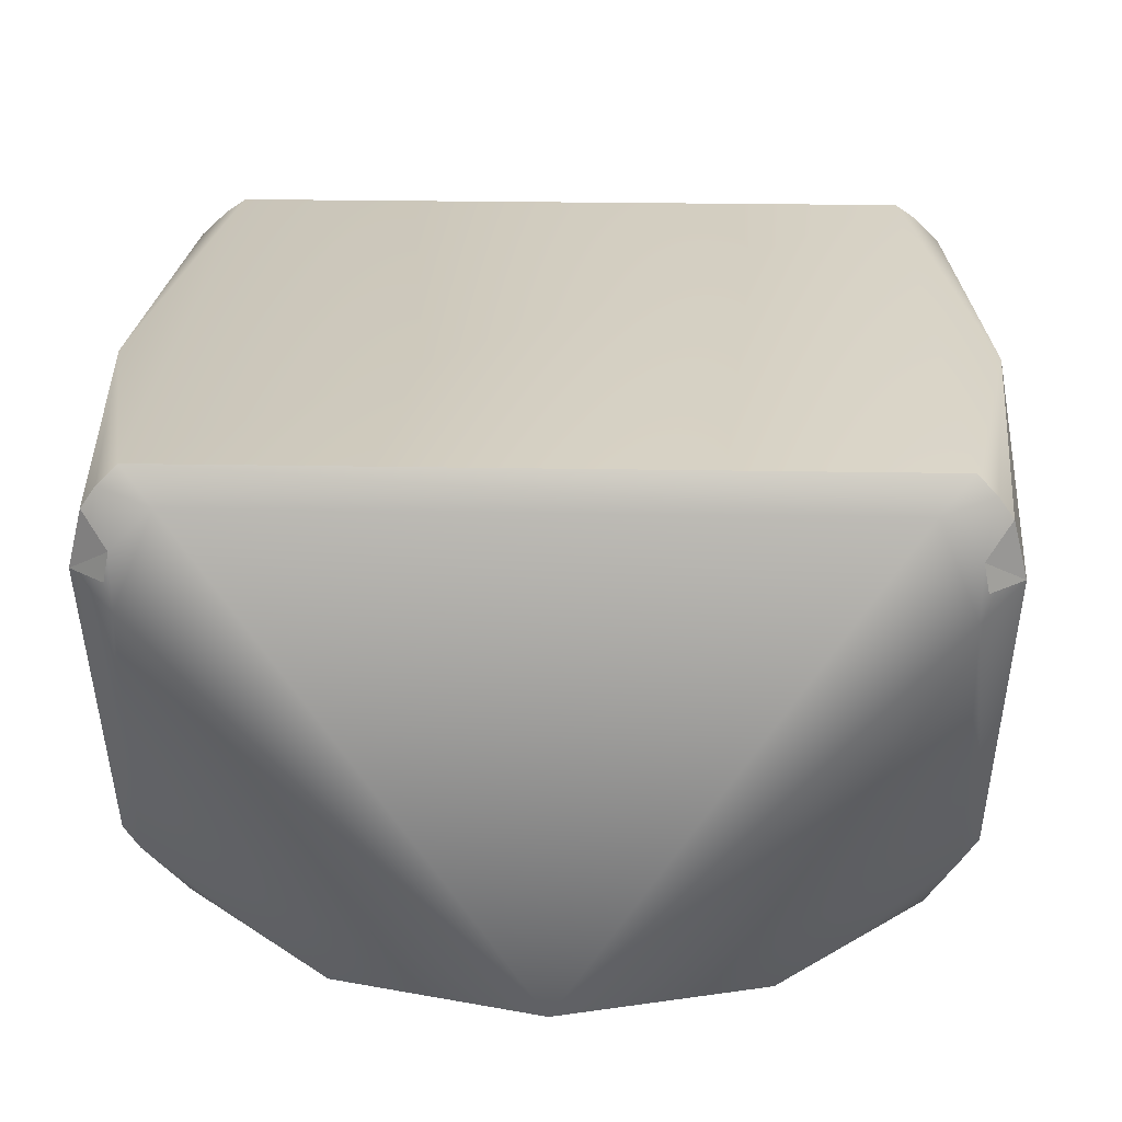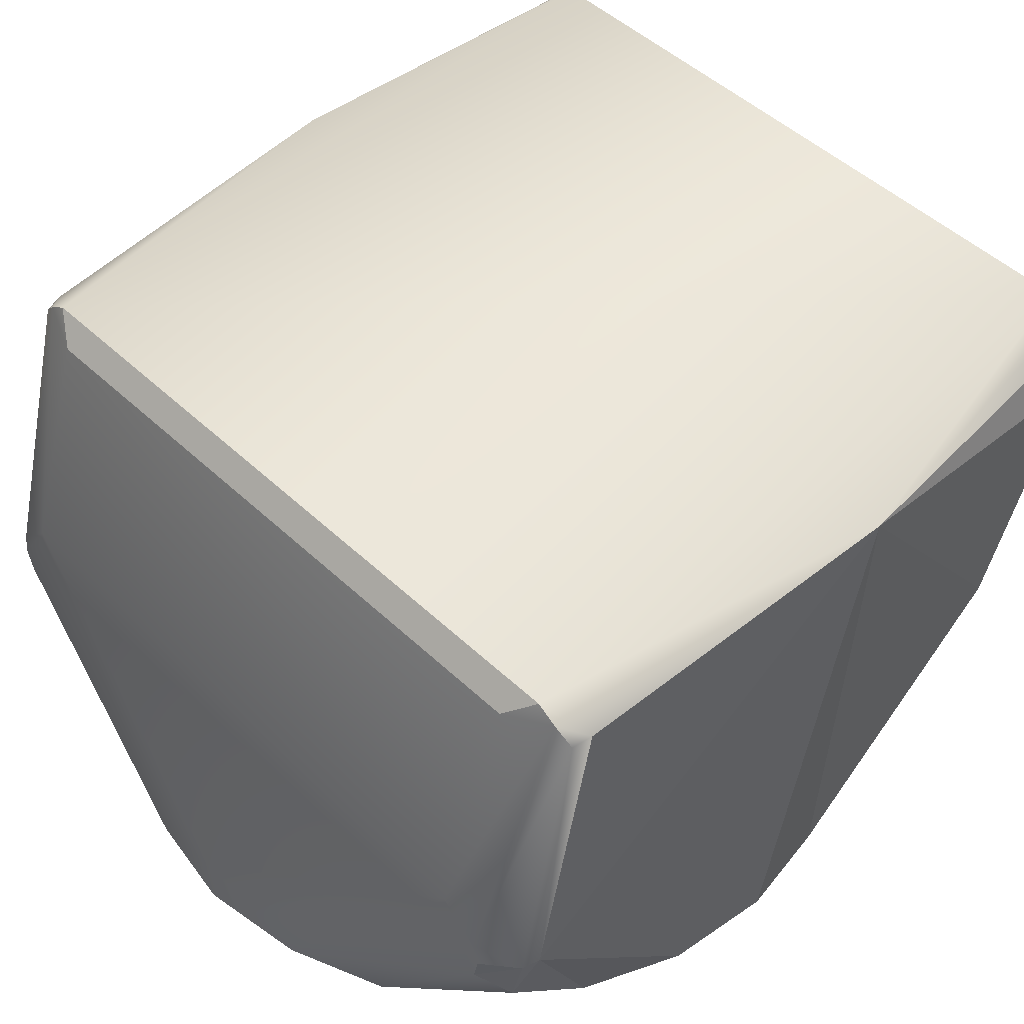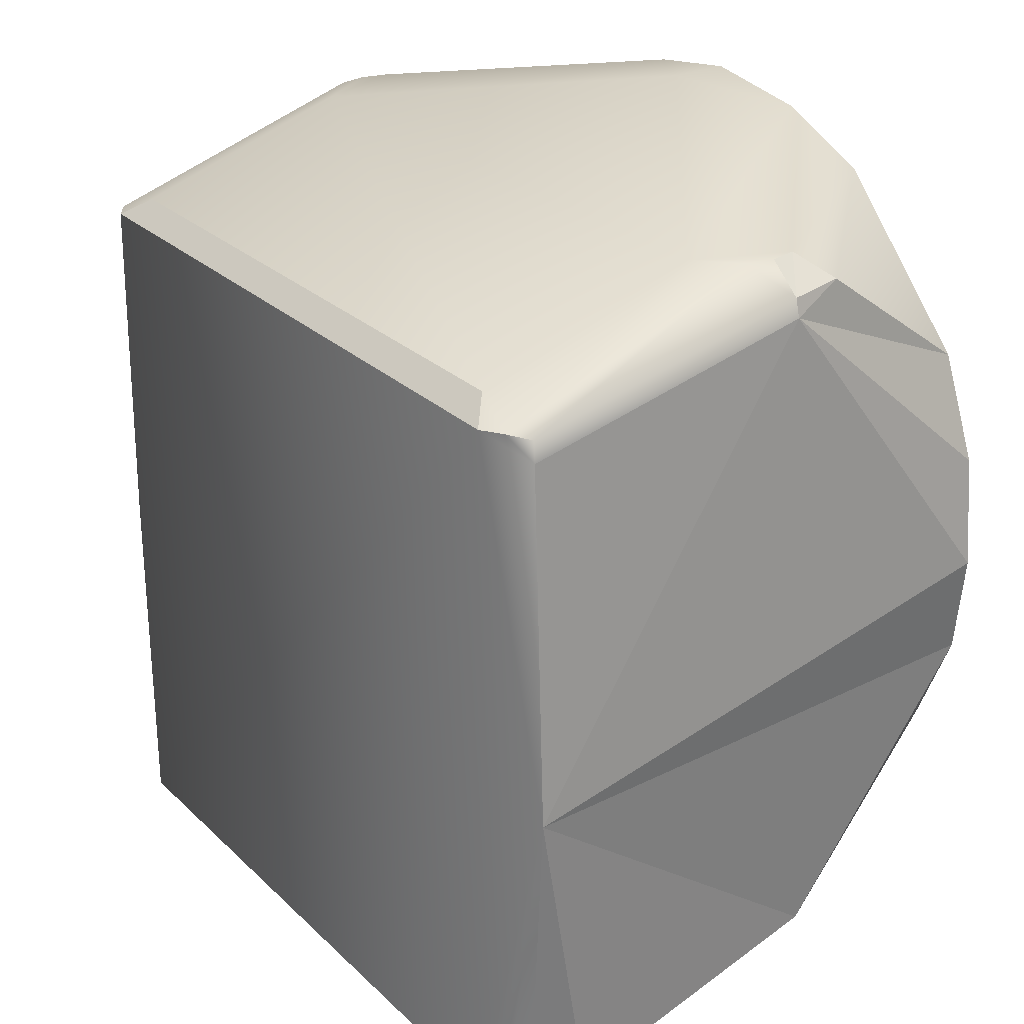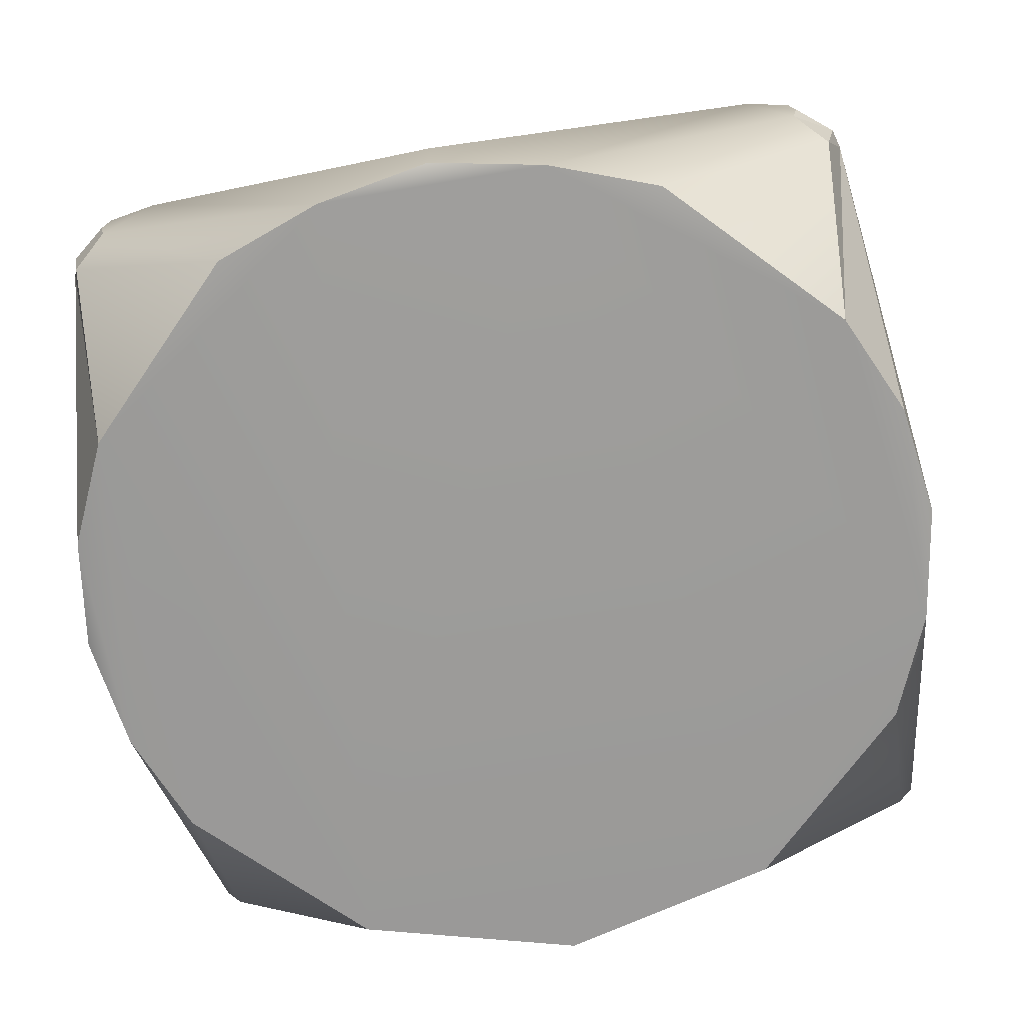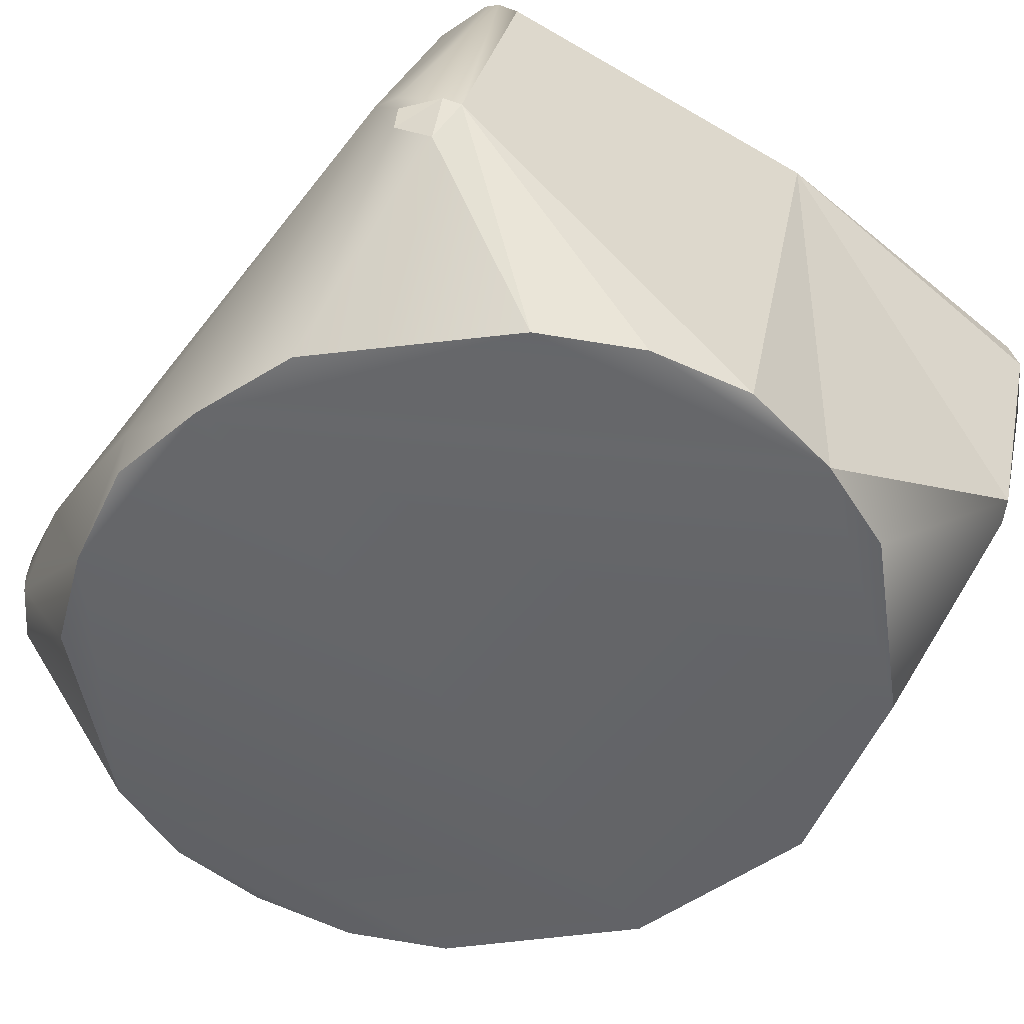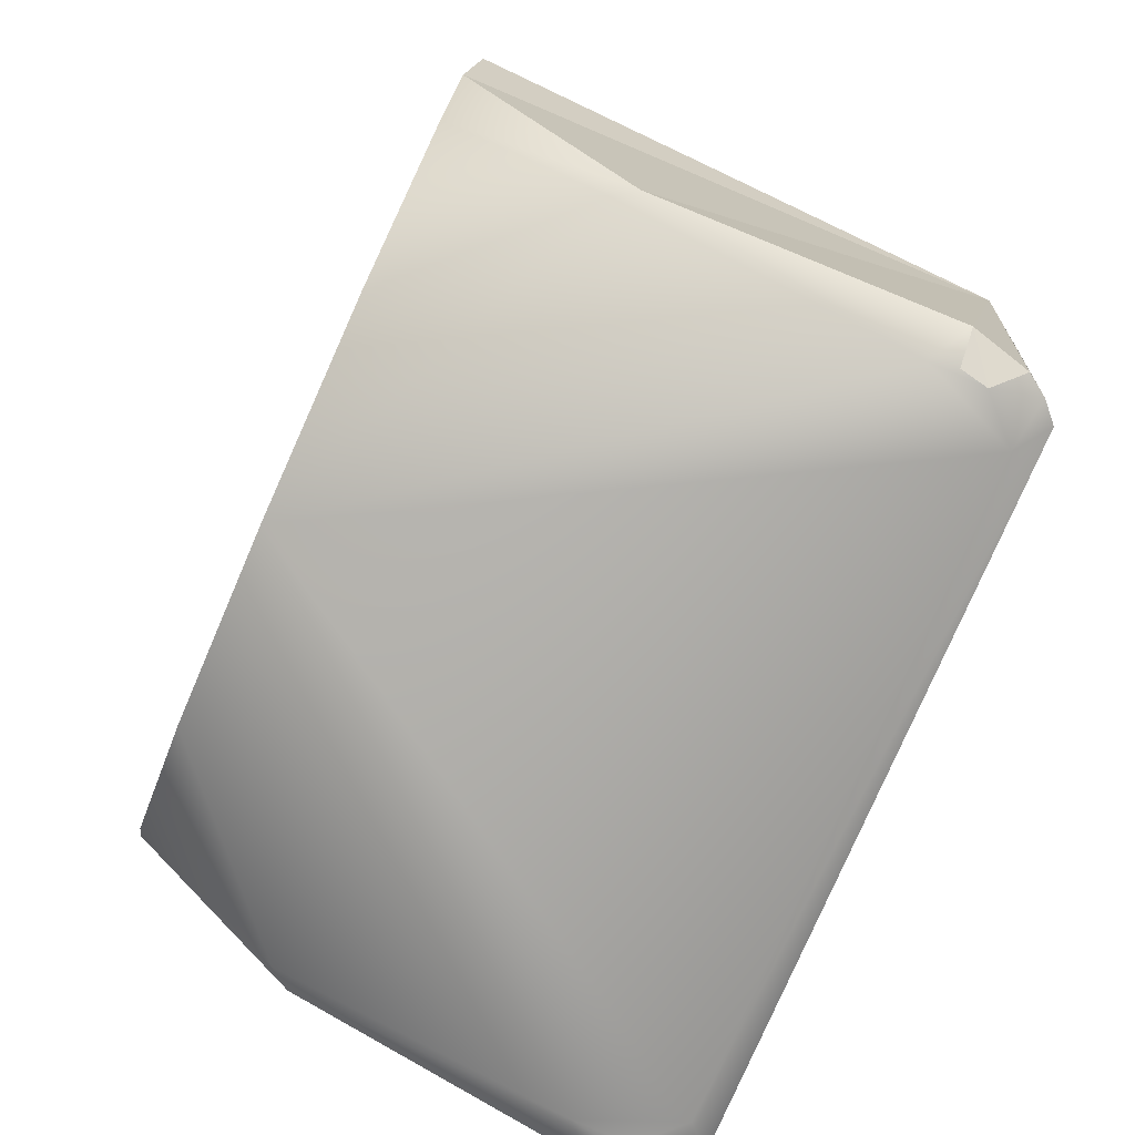
<metadata>
{"format":"obj","ext":"obj","renderer":"f3d","projection":"perspective","resolution":1024,"background":"white","views":[{"elev":24.9,"azim":-178.3,"up":"+Y"},{"elev":49.8,"azim":45.8,"up":"+Y"},{"elev":26.6,"azim":-125.1,"up":"+Z"},{"elev":-69.1,"azim":9.8,"up":"+Y"},{"elev":-51.0,"azim":53.8,"up":"+Y"},{"elev":-78.7,"azim":66.3,"up":"+Z"}]}
</metadata>
<code>
v 0 0.4097 -2.243
v 1.121 0.4097 -1.942
v 1.942 0.4097 -1.121
v 2.166 0.4097 -0.5805
v 2.269 0.4544 0
v 2.185 0.4286 0.5854
v 1.942 0.4097 1.121
v 1.131 0.4286 1.959
v 0.5805 0.4097 2.166
v 0 0.4544 2.269
v 0 0.7863 2.269
v -1.121 0.4097 -1.942
v -1.942 0.4097 -1.121
v -2.166 0.4097 -0.5805
v -2.269 0.4544 0
v -2.185 0.4286 0.5854
v -1.942 0.4097 1.121
v -1.131 0.4286 1.959
v 2.123 1.7 1.8
v 1.981 1.269 -2.121
v 2.15 1.7 1.7
v 2.063 1.383 1.814
v 2.063 1.383 -2.114
v 1.857 3.433 1.438
v 2.043 3.247 -2.538
v 2.123 2.94 -2.5
v 1.967 3.357 1.437
v 2.088 3.267 1.303
v 2.063 3.257 1.414
v 1.967 3.357 -2.537
v 1.867 3.453 -2.514
v -0.5805 0.4097 2.166
v -2.123 1.7 1.8
v -1.981 1.269 -2.121
v -2.15 1.7 1.7
v -2.063 1.383 1.814
v -2.063 1.383 -2.114
v -1.857 3.433 1.438
v -2.043 3.247 -2.538
v -2.123 2.94 -2.5
v -1.967 3.357 1.437
v -2.088 3.267 1.303
v -2.063 3.257 1.414
v 2.208 3.291 -0.6763
v -1.967 3.357 -2.537
v 1.911 1.849 1.948
v 1.941 1.7 1.948
v 1.911 1.551 1.948
v 1.699 2.061 1.948
v 1.699 3.301 1.548
v -1.867 3.453 -2.514
v -2.208 3.291 -0.6763
v -1.911 1.849 1.948
v 1.911 2.791 -2.648
v 1.941 2.94 -2.648
v 1.911 3.089 -2.648
v 1.699 3.301 -2.648
v -1.941 1.7 1.948
v -1.911 1.551 1.948
v -1.699 2.061 1.948
v -1.699 3.301 1.548
v -1.911 2.791 -2.648
v -1.941 2.94 -2.648
v -1.911 3.089 -2.648
v -1.699 3.301 -2.648
f 19 48 22
f 38 50 24
f 33 59 58
f 7 6 21
f 26 56 25
f 36 33 35
f 40 64 63
f 19 47 48
f 38 61 50
f 33 36 59
f 6 5 21
f 21 19 22
f 22 7 21
f 26 55 56
f 35 15 16
f 16 17 35
f 17 36 35
f 40 39 64
f 5 6 4
f 20 3 2
f 4 7 9
f 34 12 13
f 15 14 16
f 9 10 32
f 32 18 17
f 17 16 14
f 14 13 17
f 13 12 17
f 12 1 2
f 2 3 4
f 4 6 7
f 7 8 9
f 9 32 12
f 32 17 12
f 12 2 9
f 2 4 9
f 37 14 52
f 5 4 44
f 15 35 52
f 35 42 52
f 52 39 40
f 15 52 14
f 40 37 52
f 23 26 44
f 26 25 44
f 44 28 21
f 23 44 4
f 21 5 44
f 60 11 49
f 45 51 65
f 23 20 54
f 61 41 60
f 51 45 52
f 62 34 37
f 60 32 11
f 38 31 51
f 29 27 46
f 53 41 43
f 13 37 34
f 59 18 32
f 34 1 12
f 36 17 18
f 48 8 22
f 49 27 50
f 9 48 49
f 44 25 30
f 20 1 54
f 52 45 39
f 54 1 57
f 57 31 30
f 21 29 19
f 22 8 7
f 3 23 4
f 31 24 44
f 35 43 42
f 65 31 57
f 49 50 61
f 61 60 49
f 65 64 45
f 64 39 45
f 55 26 54
f 26 23 54
f 38 41 61
f 41 53 60
f 52 42 38
f 42 43 41
f 38 42 41
f 38 51 52
f 37 40 62
f 40 63 62
f 53 58 60
f 58 59 60
f 59 32 60
f 32 10 11
f 38 24 31
f 47 19 46
f 19 29 46
f 43 33 53
f 33 58 53
f 13 14 37
f 59 36 18
f 34 62 1
f 48 9 8
f 46 27 49
f 27 24 50
f 48 47 49
f 47 46 49
f 49 11 9
f 11 10 9
f 20 2 1
f 1 62 65
f 62 63 64
f 1 65 57
f 64 65 62
f 57 56 54
f 56 55 54
f 25 56 30
f 56 57 30
f 21 28 29
f 3 20 23
f 29 28 27
f 28 44 24
f 27 28 24
f 44 30 31
f 35 33 43
f 65 51 31

</code>
